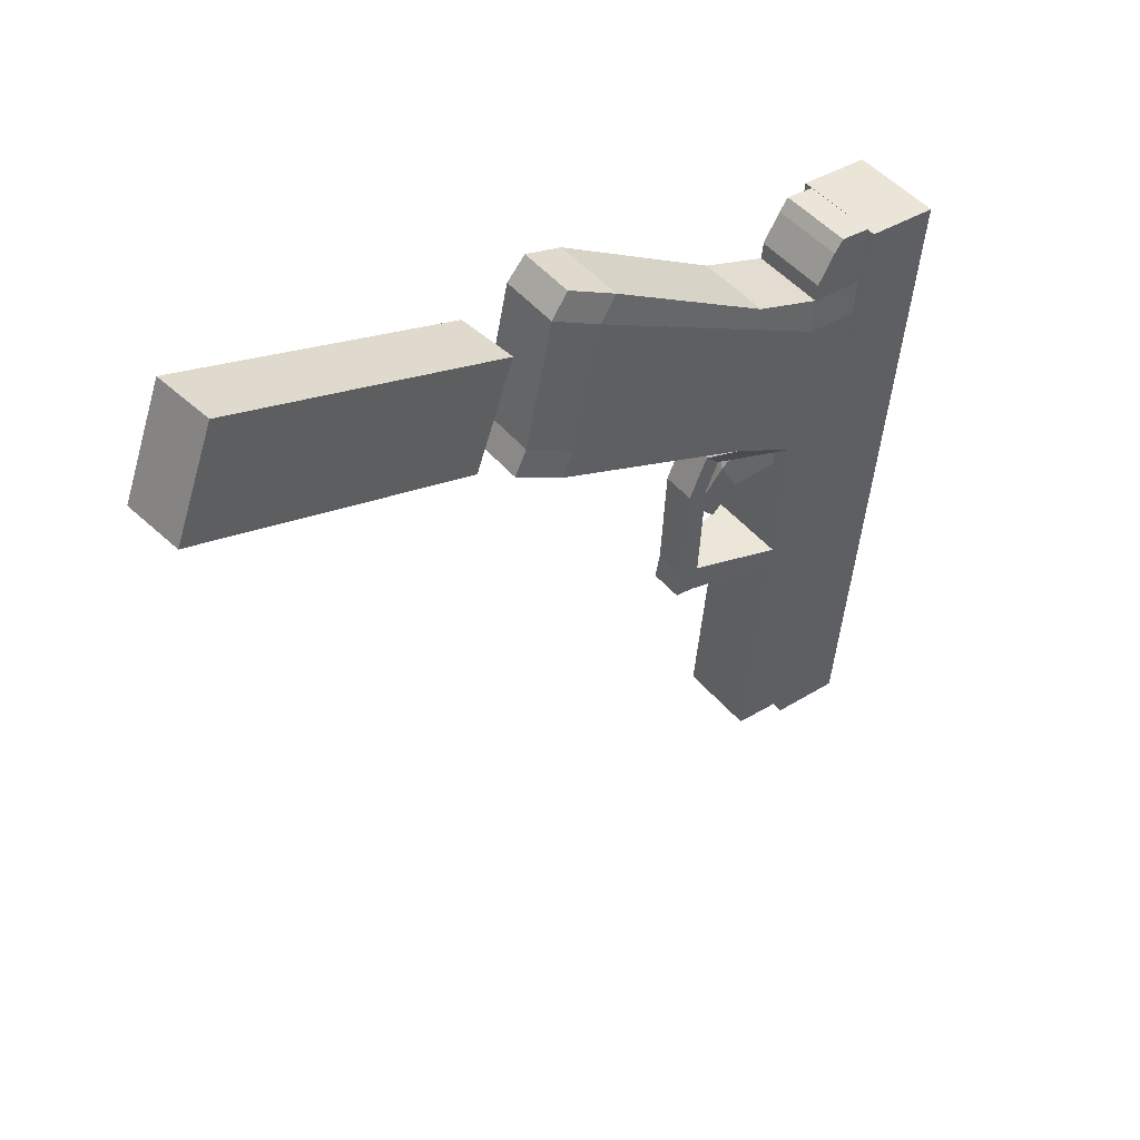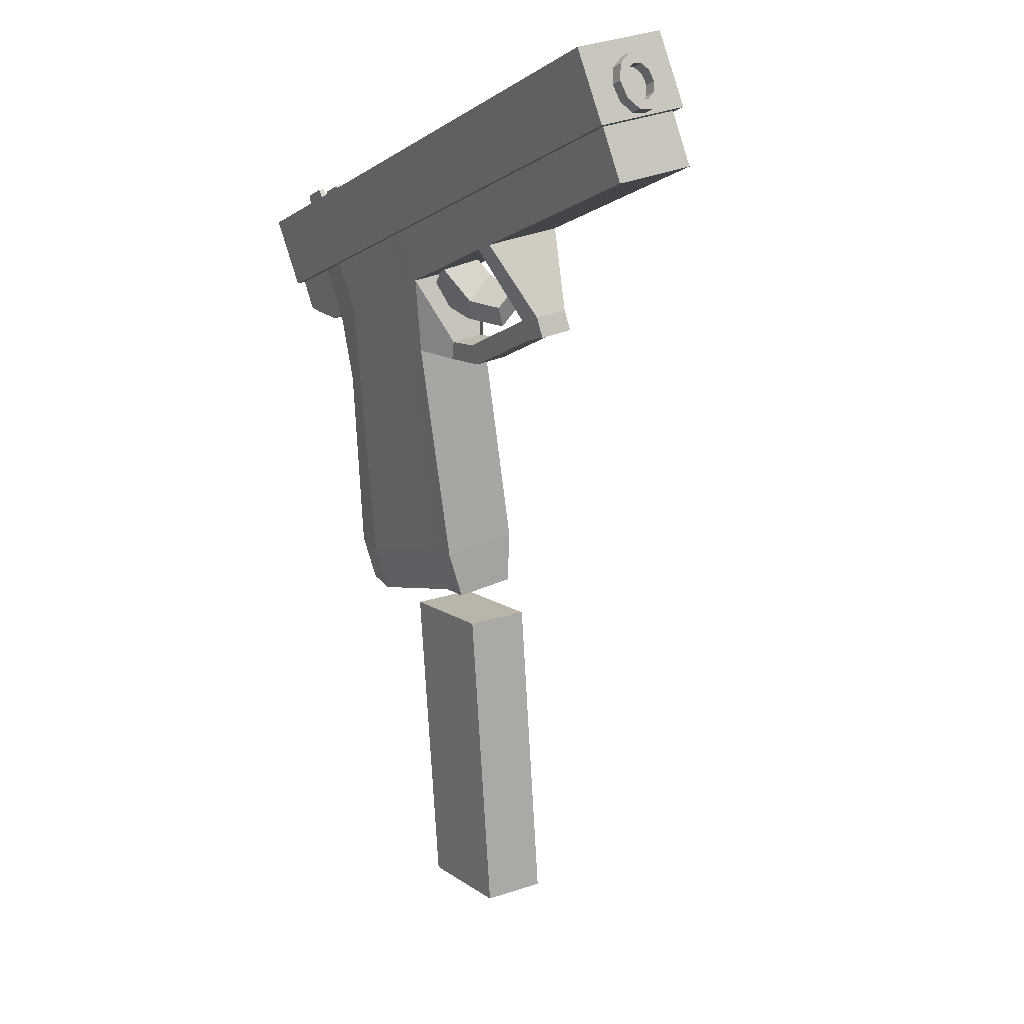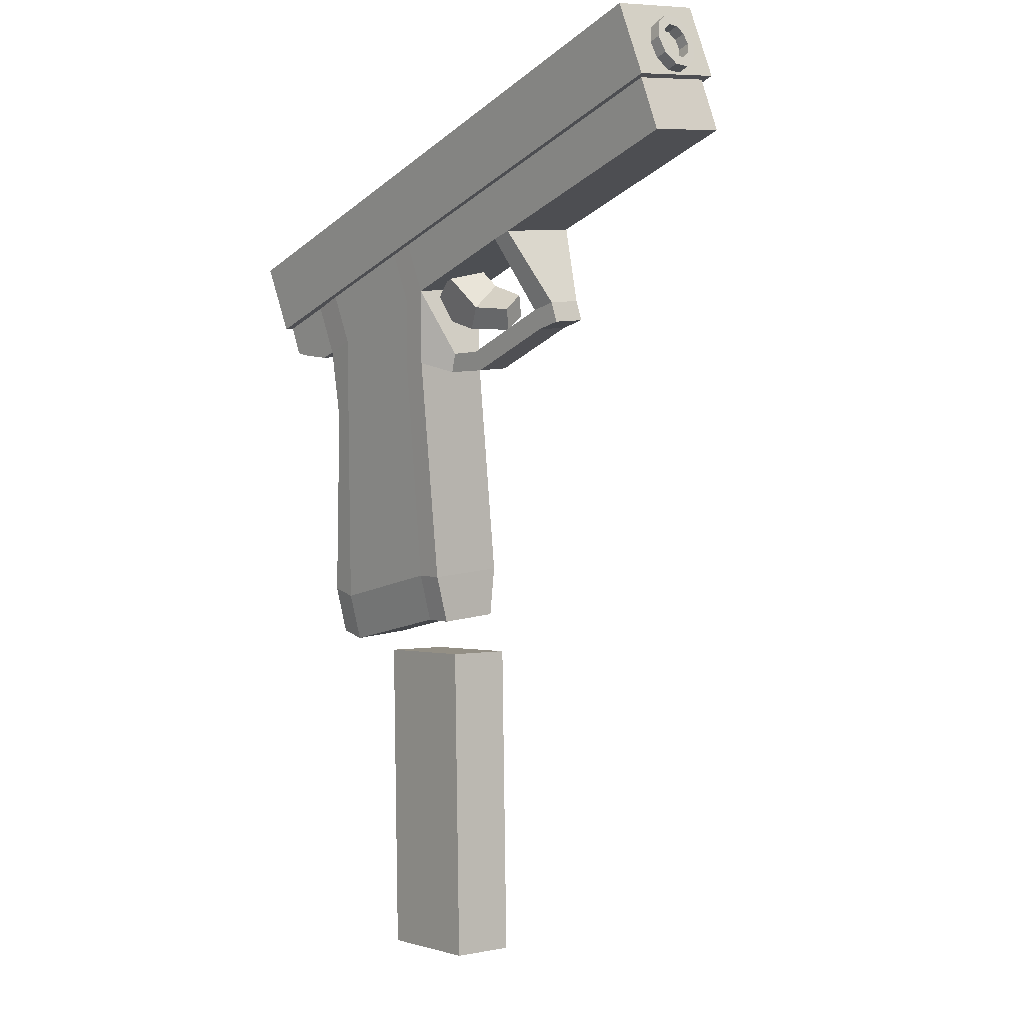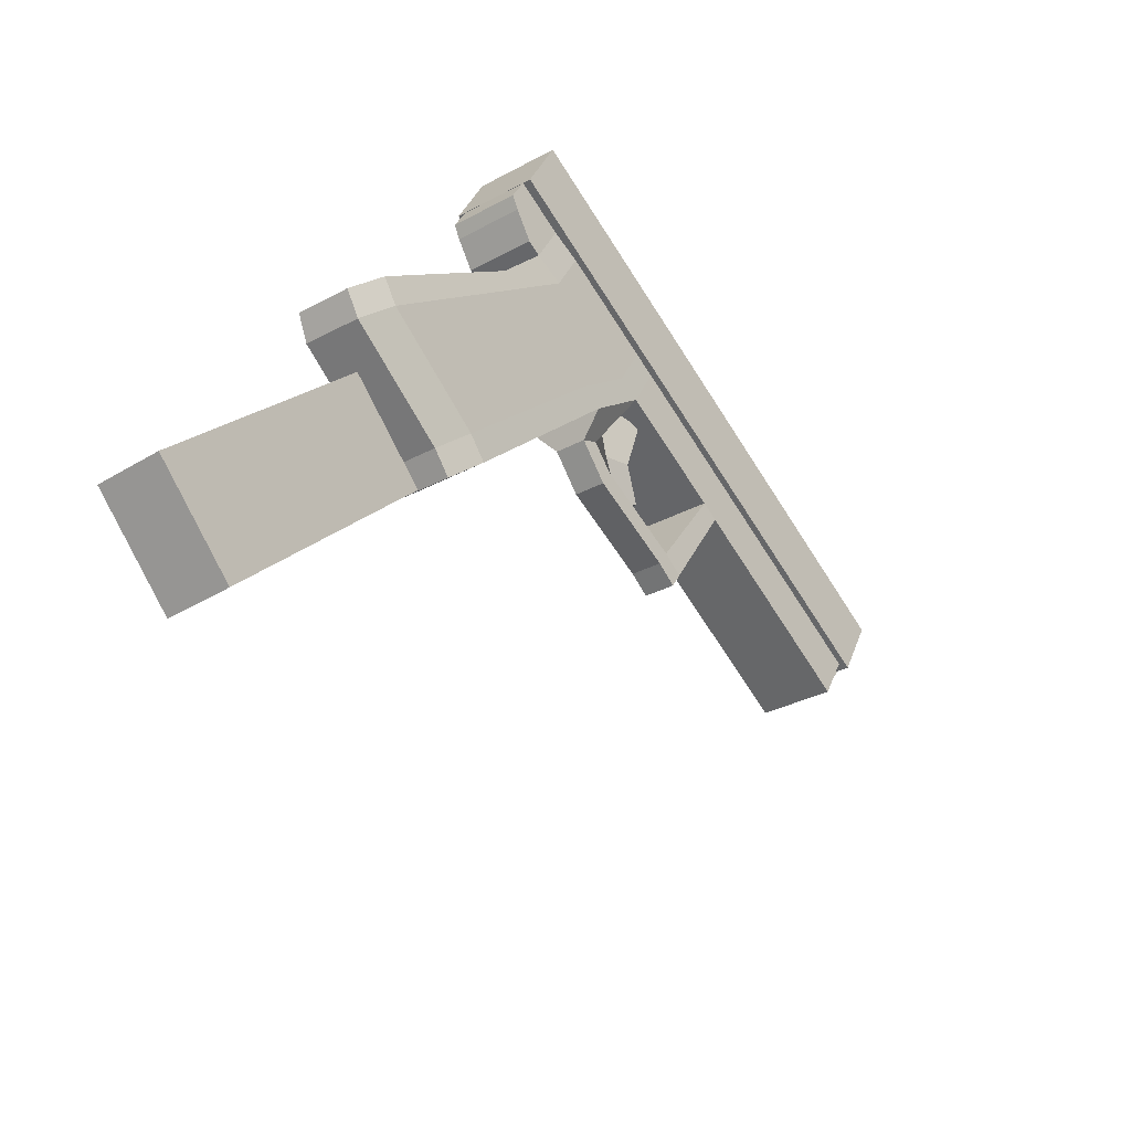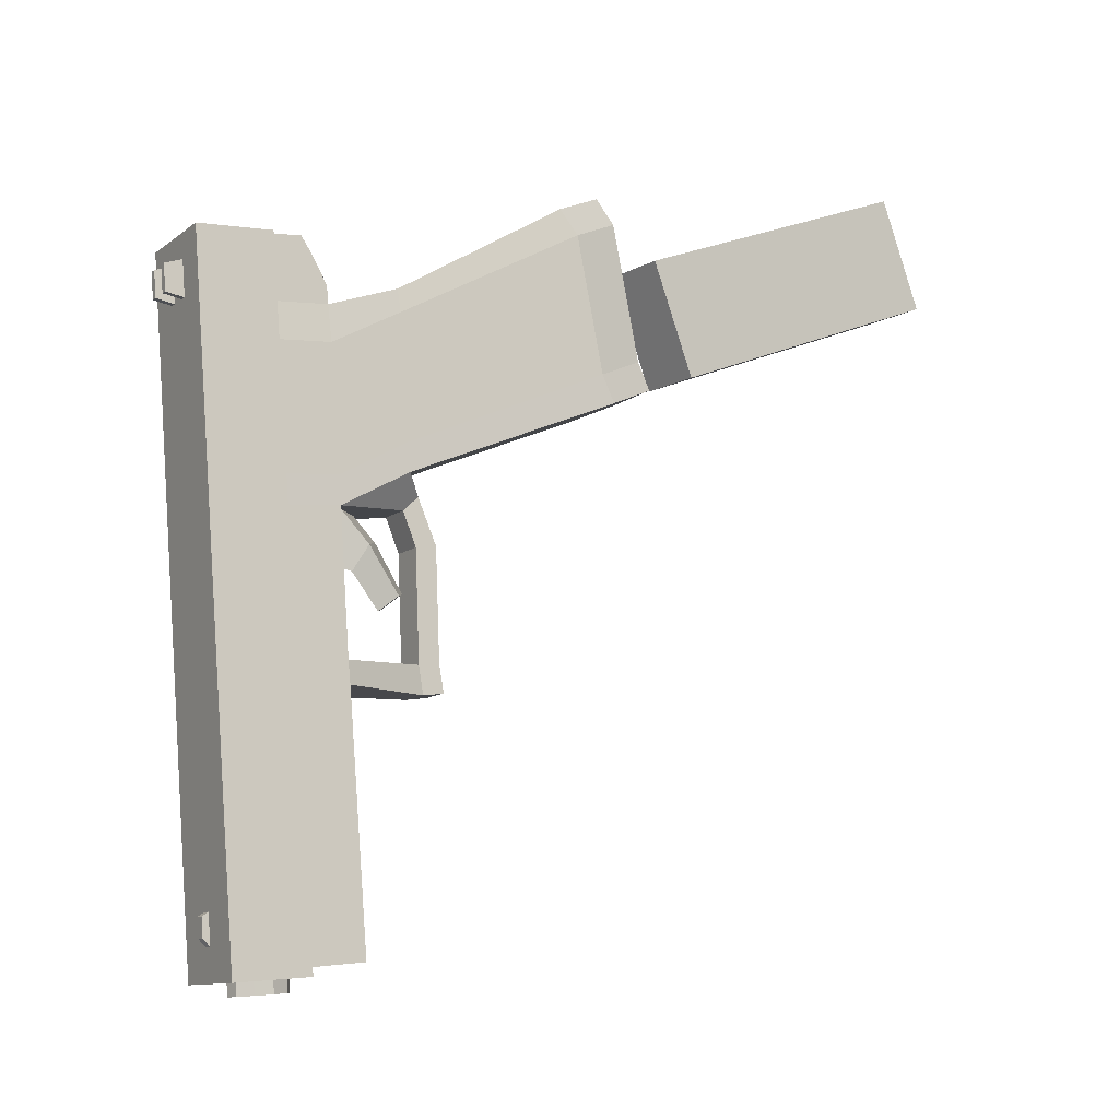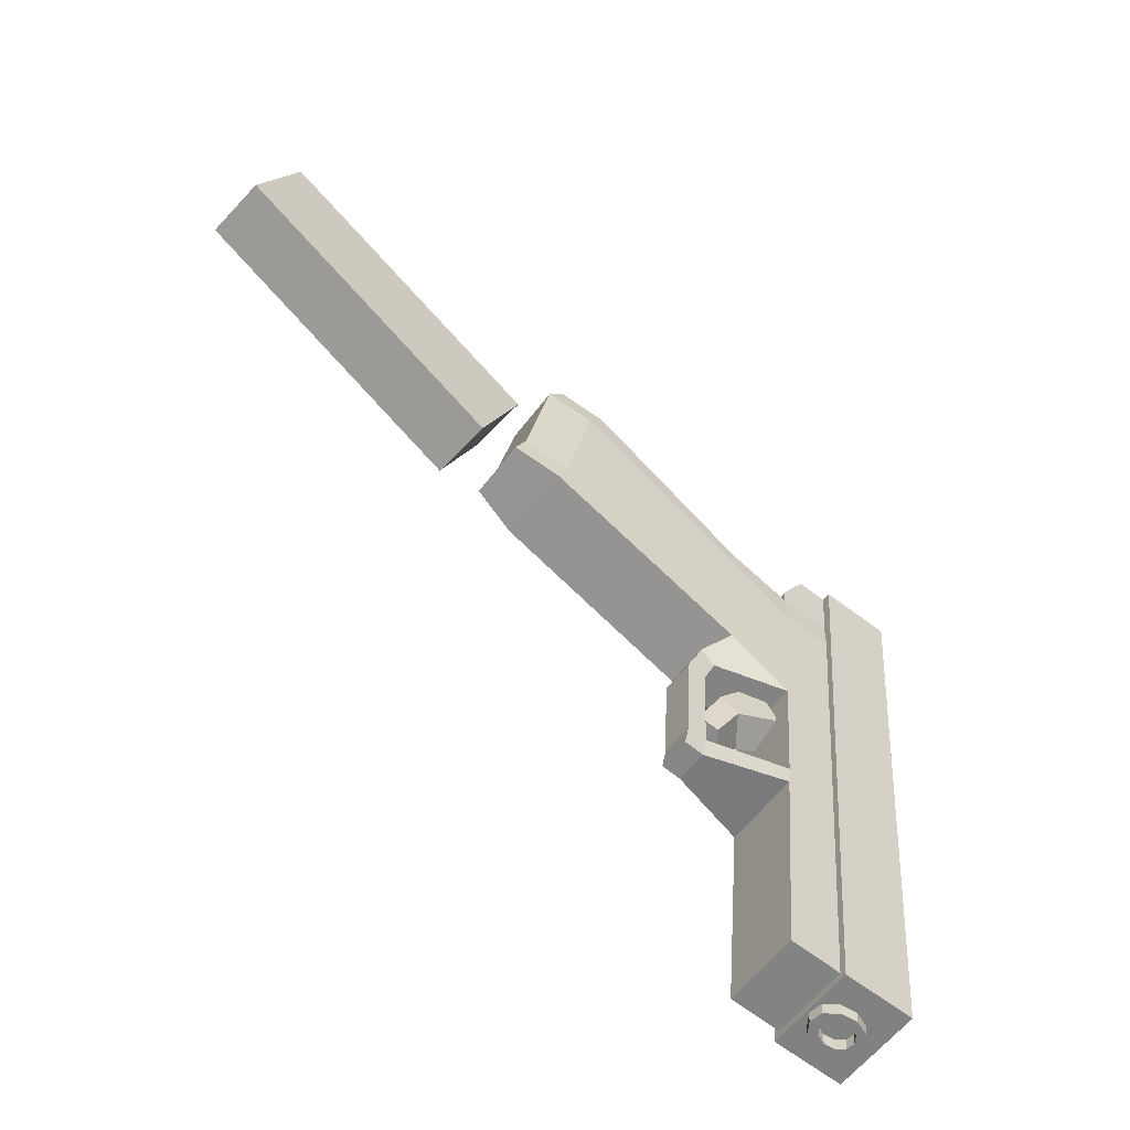
<metadata>
{"format":"obj","ext":"obj","renderer":"f3d","projection":"perspective","resolution":1024,"background":"white","views":[{"elev":42.7,"azim":31.3,"up":"+Z"},{"elev":-9.7,"azim":154.1,"up":"+Y"},{"elev":-23.9,"azim":147.9,"up":"+Y"},{"elev":-65.7,"azim":36.7,"up":"+Y"},{"elev":-7.0,"azim":-141.5,"up":"+Z"},{"elev":-62.6,"azim":32.5,"up":"+Z"}]}
</metadata>
<code>
o Cube.003
v 0.2383 0.36 -0.09403
v 0.2579 0.3809 -0.182
v 0.2263 0.4256 -0.191
v 0.2066 0.4047 -0.103
v 0.2048 0.3077 -0.1663
v 0.1732 0.3524 -0.1753
v 0.188 0.3703 -0.2126
v 0.2196 0.3256 -0.2036
v 0.1953 0.3037 -0.2586
v 0.1751 0.3322 -0.2643
v 0.1781 0.2812 -0.2367
v 0.1579 0.3097 -0.2424
f 1 2 3 4
f 5 1 4 6
f 6 4 3 7
f 7 3 2 8
f 1 5 8 2
f 7 8 9 10
f 8 5 11 9
f 5 6 12 11
f 6 7 10 12
f 11 12 10 9
o Cube.002
v -0.01572 -0.5519 0.4339
v -0.1117 -0.5262 0.4391
v -0.1357 -0.5819 0.2712
v -0.0397 -0.6076 0.2661
v 0.09819 -0.09229 0.265
v 0.07421 -0.148 0.09716
v -0.02176 -0.1223 0.1023
v 0.002228 -0.0666 0.2702
f 13 14 15 16
f 17 18 19 20
f 13 17 20 14
f 14 20 19 15
f 15 19 18 16
f 17 13 16 18
o Cube.001
v 0.3508 0.4462 0.2252
v 0.217 0.4972 0.2345
v 0.1429 0.4807 -0.7428
v 0.2766 0.4298 -0.7521
v 0.3899 0.5498 0.2205
v 0.3157 0.5333 -0.7568
v 0.1819 0.5842 -0.7475
v 0.2561 0.6007 0.2298
v 0.258 0.5549 -0.7089
v 0.2632 0.5662 -0.6959
v 0.2654 0.5667 -0.6678
v 0.2619 0.5564 -0.6615
v 0.252 0.5718 -0.6669
v 0.2499 0.5713 -0.6949
v 0.2447 0.56 -0.708
v 0.2486 0.5615 -0.6605
v 0.3032 0.5758 0.1378
v 0.3141 0.6036 0.1435
v 0.317 0.6042 0.1819
v 0.3072 0.5767 0.1916
v 0.3081 0.6076 0.1826
v 0.3052 0.607 0.1441
v 0.2942 0.5792 0.1385
v 0.2983 0.5801 0.1922
v 0.3462 0.5914 0.1413
v 0.3373 0.5948 0.1419
v 0.3402 0.5954 0.1803
v 0.3491 0.592 0.1797
v 0.3353 0.5636 0.1356
v 0.3263 0.567 0.1362
v 0.3393 0.5645 0.1894
v 0.3304 0.5679 0.19
f 21 22 23 24
f 25 26 27 28
f 21 25 28 22
f 22 28 27 23
f 23 27 26 24
f 25 21 24 26
f 29 30 31 32
f 33 34 35 36
f 31 33 36 32
f 32 36 35 29
f 29 35 34 30
f 30 34 33 31
f 37 38 39 40
f 41 42 43 44
f 39 41 44 40
f 40 44 43 37
f 37 43 42 38
f 38 42 41 39
f 45 46 47 48
f 49 50 46 45
f 51 52 50 49
f 48 47 52 51
f 47 46 50 52
f 49 45 48 51
o Cube.004
v 0.05955 0.04313 0.2952
v 0.1531 0.3161 0.1466
v 0.1395 0.3134 -0.0343
v 0.03522 0.01617 0.09261
v 0.2675 0.2726 0.1386
v 0.174 -0.00041 0.2872
v 0.1496 -0.02737 0.08466
v 0.2539 0.2698 -0.04224
v 0.1413 -0.04253 0.04383
v 0.251 0.2688 -0.08365
v 0.136 0.3125 -0.07566
v 0.02639 0.001206 0.05181
v 0.07393 0.06516 0.3314
v 0.1589 0.3161 0.1802
v 0.2673 0.2748 0.1727
v 0.1823 0.02392 0.3239
v 0.3016 0.3718 0.0849
v 0.3027 0.3742 0.1381
v 0.1944 0.4155 0.1457
v 0.1872 0.4153 0.09284
v 0.1735 0.4125 -0.08804
v 0.17 0.4117 -0.1294
v 0.285 0.368 -0.1374
v 0.2879 0.369 -0.09598
v 0.06293 -0.00594 0.3596
v 0.1467 -0.03784 0.3537
v 0.1377 -0.06191 0.3171
v 0.04923 -0.02823 0.3233
v 0.105 -0.104 0.07372
v 0.01613 -0.07017 0.0799
v 0.0249 -0.05518 0.1207
v 0.1134 -0.08887 0.1146
v 0.3169 0.446 -0.1008
v 0.3305 0.4488 0.08005
v 0.2161 0.4923 0.088
v 0.2025 0.4896 -0.09288
v 0.3139 0.445 -0.1422
v 0.199 0.4887 -0.1342
v 0.2233 0.4925 0.1408
v 0.3317 0.4513 0.1333
v 0.2254 0.493 0.1668
v 0.3337 0.4518 0.1593
v 0.3047 0.3748 0.1642
v 0.1964 0.416 0.1717
v 0.3161 0.3964 0.2096
v 0.2078 0.4376 0.2172
v 0.2289 0.494 0.2132
v 0.3373 0.4528 0.2056
v 0.2305 0.4944 0.2332
v 0.3388 0.4532 0.2256
v 0.3219 0.4081 0.2292
v 0.2136 0.4493 0.2367
v 0.2058 0.2545 -0.1068
v 0.213 0.277 -0.1274
v 0.1643 0.2956 -0.124
v 0.1571 0.273 -0.1034
v 0.1439 0.2504 -0.1703
v 0.1925 0.2319 -0.1737
v 0.1548 0.2796 -0.1739
v 0.2034 0.2611 -0.1773
v 0.1826 0.2352 -0.335
v 0.1935 0.2644 -0.3386
v 0.1448 0.2829 -0.3352
v 0.134 0.2537 -0.3316
v 0.1294 0.2493 -0.3727
v 0.1781 0.2308 -0.3761
v 0.1403 0.2786 -0.3763
v 0.189 0.26 -0.3797
v 0.1523 0.4085 -0.3681
v 0.2672 0.3648 -0.3761
v 0.27 0.3661 -0.3432
v 0.155 0.4098 -0.3353
v 0.298 0.4407 -0.3481
v 0.1831 0.4845 -0.3401
v 0.2955 0.44 -0.3808
v 0.1806 0.4838 -0.3728
v 0.2397 0.3582 -0.7348
v 0.268 0.4334 -0.7394
v 0.1531 0.4771 -0.7315
v 0.1248 0.4019 -0.7268
v 0.2568 0.5156 -0.7704
v 0.2803 0.5195 -0.4524
v 0.2811 0.4947 -0.4522
v 0.2575 0.4908 -0.7701
v 0.269 0.4721 -0.451
v 0.2455 0.4682 -0.769
v 0.2488 0.4603 -0.4494
v 0.2253 0.4564 -0.7673
v 0.2282 0.4638 -0.4479
v 0.2046 0.46 -0.7658
v 0.2149 0.4814 -0.4471
v 0.1914 0.4775 -0.7651
v 0.2142 0.5062 -0.4474
v 0.1906 0.5023 -0.7653
v 0.2262 0.5288 -0.4485
v 0.2026 0.5249 -0.7665
v 0.2464 0.5406 -0.4502
v 0.2228 0.5367 -0.7681
v 0.2671 0.537 -0.4517
v 0.2435 0.5331 -0.7696
v 0.2454 0.4929 -0.7693
v 0.2449 0.5087 -0.7694
v 0.2377 0.4785 -0.7685
v 0.2248 0.471 -0.7675
v 0.2116 0.4732 -0.7665
v 0.2032 0.4844 -0.766
v 0.2027 0.5002 -0.7662
v 0.2104 0.5147 -0.7669
v 0.2233 0.5222 -0.768
v 0.2365 0.5199 -0.7689
v 0.2585 0.495 -0.5921
v 0.258 0.5109 -0.5923
v 0.2509 0.4806 -0.5914
v 0.238 0.4731 -0.5904
v 0.2248 0.4754 -0.5894
v 0.2163 0.4866 -0.5889
v 0.2158 0.5024 -0.5891
v 0.2235 0.5168 -0.5898
v 0.2364 0.5243 -0.5909
v 0.2496 0.522 -0.5918
f 53 54 55 56
f 57 58 59 60
f 60 59 61 62
f 56 55 63 64
f 64 63 62 61
f 54 53 65 66
f 58 57 67 68
f 68 67 66 65
f 67 57 69 70
f 66 67 70 71
f 54 66 71 72
f 63 55 73 74
f 60 62 75 76
f 55 54 72 73
f 57 60 76 69
f 68 65 77 78
f 58 68 78 79
f 65 53 80 77
f 64 61 81 82
f 56 64 82 83
f 61 59 84 81
f 53 56 83 80
f 59 58 79 84
f 79 80 83 84
f 84 83 82 81
f 80 79 78 77
f 69 76 85 86
f 73 72 87 88
f 76 75 89 85
f 74 73 88 90
f 72 71 91 87
f 70 69 86 92
f 86 85 88 87
f 88 85 89 90
f 86 87 91 92
f 92 91 93 94
f 70 92 94 95
f 91 71 96 93
f 71 70 95 96
f 96 95 97 98
f 93 96 98 99
f 95 94 100 97
f 94 93 99 100
f 100 99 101 102
f 97 100 102 103
f 99 98 104 101
f 98 97 103 104
f 104 103 102 101
f 75 62 105 106
f 74 75 106 107
f 63 74 107 108
f 62 63 108 105
f 105 108 109 110
f 108 107 111 109
f 107 106 112 111
f 106 105 110 112
f 112 110 113 114
f 111 112 114 115
f 109 111 115 116
f 110 109 116 113
f 113 116 117 118
f 116 115 119 117
f 114 113 118 120
f 118 117 119 120
f 120 119 121 122
f 114 120 122 123
f 119 115 124 121
f 115 114 123 124
f 124 123 122 121
f 90 89 125 126
f 74 90 126 124
f 89 75 123 125
f 75 74 124 123
f 125 123 122 127
f 124 126 128 121
f 126 125 127 128
f 127 122 129 130
f 121 128 131 132
f 128 127 130 131
f 122 121 132 129
f 129 132 131 130
f 133 134 135 136
f 136 135 137 138
f 138 137 139 140
f 140 139 141 142
f 142 141 143 144
f 144 143 145 146
f 146 145 147 148
f 148 147 149 150
f 150 149 151 152
f 152 151 134 133
f 133 136 153 154
f 136 138 155 153
f 138 140 156 155
f 140 142 157 156
f 142 144 158 157
f 144 146 159 158
f 146 148 160 159
f 148 150 161 160
f 150 152 162 161
f 152 133 154 162
f 154 153 163 164
f 153 155 165 163
f 155 156 166 165
f 156 157 167 166
f 157 158 168 167
f 158 159 169 168
f 159 160 170 169
f 160 161 171 170
f 161 162 172 171
f 162 154 164 172
o Cylinder
v 0.2109 0.2809 0.1134
v 0.2128 0.3106 -0.000489
v 0.2227 0.2846 0.1145
v 0.2245 0.3143 0.000644
v 0.2321 0.2923 0.1167
v 0.2339 0.322 0.002823
v 0.2377 0.3031 0.1196
v 0.2395 0.3328 0.005718
v 0.2387 0.3151 0.1228
v 0.2406 0.3449 0.008886
v 0.235 0.3267 0.1257
v 0.2368 0.3564 0.01185
v 0.227 0.336 0.128
v 0.2288 0.3658 0.01415
v 0.216 0.3417 0.1293
v 0.2178 0.3714 0.01544
v 0.2037 0.3427 0.1294
v 0.2055 0.3725 0.01553
v 0.192 0.3391 0.1283
v 0.1938 0.3688 0.01439
v 0.1826 0.3314 0.1261
v 0.1844 0.3611 0.01222
v 0.1769 0.3206 0.1232
v 0.1788 0.3503 0.009322
v 0.1759 0.3085 0.12
v 0.1777 0.3382 0.006153
v 0.1797 0.297 0.1171
v 0.1815 0.3267 0.003192
v 0.1877 0.2876 0.1148
v 0.1895 0.3174 0.000891
v 0.1986 0.282 0.1135
v 0.2005 0.3117 -0.000402
v 0.2105 0.2873 0.1083
v 0.2204 0.2904 0.1093
v 0.2284 0.297 0.1111
v 0.2331 0.3061 0.1136
v 0.234 0.3163 0.1163
v 0.2308 0.3261 0.1188
v 0.224 0.3339 0.1207
v 0.2148 0.3387 0.1218
v 0.2044 0.3396 0.1219
v 0.1944 0.3366 0.1209
v 0.1865 0.33 0.1191
v 0.1817 0.3209 0.1166
v 0.1809 0.3107 0.1139
v 0.1841 0.3009 0.1114
v 0.1908 0.293 0.1095
v 0.2001 0.2883 0.1084
v 0.2111 0.2844 0.09996
v 0.2229 0.2881 0.1011
v 0.2323 0.2958 0.1033
v 0.2379 0.3066 0.1062
v 0.2389 0.3187 0.1093
v 0.2352 0.3302 0.1123
v 0.2272 0.3395 0.1146
v 0.2162 0.3452 0.1159
v 0.2039 0.3463 0.116
v 0.1922 0.3426 0.1148
v 0.1828 0.3349 0.1127
v 0.1771 0.3241 0.1098
v 0.1761 0.312 0.1066
v 0.1799 0.3005 0.1036
v 0.1879 0.2911 0.1013
v 0.1989 0.2855 0.1
v 0.2227 0.2849 0.1131
v 0.2321 0.2927 0.1152
v 0.2377 0.3035 0.1181
v 0.2388 0.3155 0.1213
v 0.235 0.3271 0.1243
v 0.227 0.3364 0.1266
v 0.216 0.342 0.1279
v 0.2037 0.3431 0.1279
v 0.192 0.3395 0.1268
v 0.1826 0.3317 0.1246
v 0.177 0.321 0.1217
v 0.1759 0.3089 0.1186
v 0.1797 0.2973 0.1156
v 0.1877 0.288 0.1133
v 0.1987 0.2824 0.112
v 0.211 0.2813 0.1119
v 0.216 0.3417 0.1293
f 176 178 223 222
f 178 180 224 223
f 252 205 206 237
f 239 208 209 240
f 240 209 210 241
f 241 210 211 242
f 244 213 214 245
f 245 214 215 246
f 246 215 216 247
f 247 216 217 248
f 248 217 218 249
f 249 218 219 250
f 250 219 220 251
f 251 220 205 252
f 173 175 177 179 181 183 185 187 189 191 193 195 197 199 201 203
f 250 251 203 201
f 249 250 201 199
f 248 249 199 197
f 247 248 197 195
f 246 247 195 193
f 245 246 193 191
f 244 245 191 189
f 242 243 187 185
f 240 241 183 181
f 239 240 181 179
f 252 237 175 173
f 251 252 173 203
f 238 207 208 239
f 237 206 207 238
f 204 174 221 236
f 202 204 236 235
f 200 202 235 234
f 198 200 234 233
f 196 198 233 232
f 194 196 232 231
f 192 194 231 230
f 190 192 230 229
f 243 212 213 244
f 241 242 185 183
f 184 186 227 226
f 182 184 226 225
f 180 182 225 224
f 174 176 222 221
f 207 223 224 208
f 206 222 223 207
f 237 238 177 175
f 238 239 179 177
f 205 221 222 206
f 208 224 225 209
f 209 225 226 210
f 210 226 227 211
f 186 188 228 227
f 242 211 212 243
f 213 229 230 214
f 214 230 231 215
f 215 231 232 216
f 216 232 233 217
f 217 233 234 218
f 218 234 235 219
f 219 235 236 220
f 220 236 221 205
f 188 190 229 228
f 243 244 189 187
f 228 229 213 212 211 227

</code>
